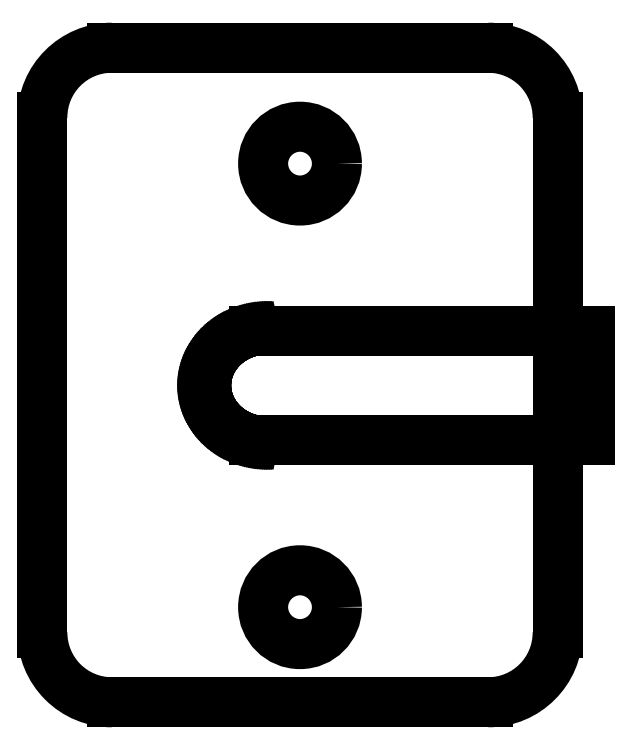
<metadata>
{"format":"dxf","ext":"dxf","renderer":"ezdxf+matplotlib","layout":"modelspace","background":"white","min_lineweight":24,"dpi":150}
</metadata>
<code>
0
SECTION
2
ENTITIES
0
ARC
8
0
10
986.5
20
1282
30
0
40
5
50
180
51
270
210
0
220
0
230
-1
0
LINE
8
0
10
-986.5
20
1277
30
0
11
-1013
21
1277
31
0
0
ARC
8
0
10
1013
20
1282
30
0
40
5
50
270
51
2.606e-12
210
0
220
0
230
-1
0
LINE
8
0
10
-1018
20
1282
30
0
11
-1018
21
1319
31
0
0
ARC
8
0
10
1013
20
1319
30
0
40
5
50
5.211e-12
51
90
210
0
220
0
230
-1
0
LINE
8
0
10
-1013
20
1324
30
0
11
-986.5
21
1324
31
0
0
ARC
8
0
10
986.5
20
1319
30
0
40
5
50
90
51
180
210
0
220
0
230
-1
0
LINE
8
0
10
-981.5
20
1319
30
0
11
-981.5
21
1282
31
0
0
LINE
8
0
10
-1003
20
1295
30
0
11
-1003
21
1295
31
0
0
LINE
8
0
10
-1003
20
1295
30
0
11
-1003
21
1295
31
0
0
LINE
8
0
10
-1003
20
1295
30
0
11
-1004
21
1295
31
0
0
LINE
8
0
10
-1004
20
1295
30
0
11
-1004
21
1295
31
0
0
LINE
8
0
10
-1004
20
1295
30
0
11
-1004
21
1295
31
0
0
LINE
8
0
10
-1004
20
1295
30
0
11
-1004
21
1295
31
0
0
LINE
8
0
10
-1004
20
1295
30
0
11
-1004
21
1296
31
0
0
LINE
8
0
10
-1004
20
1296
30
0
11
-1004
21
1296
31
0
0
LINE
8
0
10
-1004
20
1296
30
0
11
-1004
21
1296
31
0
0
LINE
8
0
10
-1004
20
1296
30
0
11
-1004
21
1296
31
0
0
LINE
8
0
10
-1004
20
1296
30
0
11
-1004
21
1296
31
0
0
LINE
8
0
10
-1004
20
1296
30
0
11
-1004
21
1296
31
0
0
LINE
8
0
10
-1004
20
1296
30
0
11
-1004
21
1296
31
0
0
LINE
8
0
10
-1004
20
1296
30
0
11
-1004
21
1296
31
0
0
LINE
8
0
10
-1004
20
1296
30
0
11
-1005
21
1296
31
0
0
LINE
8
0
10
-1005
20
1296
30
0
11
-1005
21
1296
31
0
0
LINE
8
0
10
-1005
20
1296
30
0
11
-1005
21
1296
31
0
0
LINE
8
0
10
-1005
20
1296
30
0
11
-1005
21
1296
31
0
0
LINE
8
0
10
-1005
20
1296
30
0
11
-1005
21
1296
31
0
0
LINE
8
0
10
-1005
20
1296
30
0
11
-1005
21
1296
31
0
0
LINE
8
0
10
-1005
20
1296
30
0
11
-1005
21
1296
31
0
0
LINE
8
0
10
-1005
20
1296
30
0
11
-1005
21
1296
31
0
0
LINE
8
0
10
-1005
20
1296
30
0
11
-1005
21
1296
31
0
0
LINE
8
0
10
-1005
20
1296
30
0
11
-1005
21
1296
31
0
0
LINE
8
0
10
-1005
20
1296
30
0
11
-1005
21
1296
31
0
0
LINE
8
0
10
-1005
20
1296
30
0
11
-1005
21
1296
31
0
0
LINE
8
0
10
-1005
20
1296
30
0
11
-1005
21
1296
31
0
0
LINE
8
0
10
-1005
20
1296
30
0
11
-1006
21
1296
31
0
0
LINE
8
0
10
-1006
20
1296
30
0
11
-1006
21
1297
31
0
0
LINE
8
0
10
-1006
20
1297
30
0
11
-1006
21
1297
31
0
0
LINE
8
0
10
-1006
20
1297
30
0
11
-1006
21
1297
31
0
0
LINE
8
0
10
-1006
20
1297
30
0
11
-1006
21
1297
31
0
0
LINE
8
0
10
-1006
20
1297
30
0
11
-1006
21
1297
31
0
0
LINE
8
0
10
-1006
20
1297
30
0
11
-1006
21
1297
31
0
0
LINE
8
0
10
-1006
20
1297
30
0
11
-1006
21
1297
31
0
0
LINE
8
0
10
-1006
20
1297
30
0
11
-1006
21
1297
31
0
0
LINE
8
0
10
-1006
20
1297
30
0
11
-1006
21
1297
31
0
0
LINE
8
0
10
-1006
20
1297
30
0
11
-1006
21
1297
31
0
0
LINE
8
0
10
-1006
20
1297
30
0
11
-1006
21
1297
31
0
0
LINE
8
0
10
-1006
20
1297
30
0
11
-1006
21
1297
31
0
0
LINE
8
0
10
-1006
20
1297
30
0
11
-1006
21
1297
31
0
0
LINE
8
0
10
-1006
20
1297
30
0
11
-1006
21
1298
31
0
0
LINE
8
0
10
-1006
20
1298
30
0
11
-1006
21
1298
31
0
0
LINE
8
0
10
-1006
20
1298
30
0
11
-1006
21
1298
31
0
0
LINE
8
0
10
-1006
20
1298
30
0
11
-1006
21
1298
31
0
0
LINE
8
0
10
-1006
20
1298
30
0
11
-1006
21
1298
31
0
0
LINE
8
0
10
-1006
20
1298
30
0
11
-1006
21
1298
31
0
0
LINE
8
0
10
-1006
20
1298
30
0
11
-1007
21
1298
31
0
0
LINE
8
0
10
-1007
20
1298
30
0
11
-1007
21
1298
31
0
0
LINE
8
0
10
-1007
20
1298
30
0
11
-1007
21
1298
31
0
0
LINE
8
0
10
-1007
20
1298
30
0
11
-1007
21
1298
31
0
0
LINE
8
0
10
-1007
20
1298
30
0
11
-1007
21
1298
31
0
0
LINE
8
0
10
-1007
20
1298
30
0
11
-1007
21
1298
31
0
0
LINE
8
0
10
-1007
20
1298
30
0
11
-1007
21
1298
31
0
0
LINE
8
0
10
-1007
20
1298
30
0
11
-1007
21
1299
31
0
0
LINE
8
0
10
-1007
20
1299
30
0
11
-1007
21
1299
31
0
0
LINE
8
0
10
-1007
20
1299
30
0
11
-1007
21
1299
31
0
0
LINE
8
0
10
-1007
20
1299
30
0
11
-1007
21
1299
31
0
0
LINE
8
0
10
-1007
20
1299
30
0
11
-1007
21
1299
31
0
0
LINE
8
0
10
-1007
20
1299
30
0
11
-1007
21
1299
31
0
0
LINE
8
0
10
-1007
20
1299
30
0
11
-1007
21
1299
31
0
0
LINE
8
0
10
-1007
20
1299
30
0
11
-1007
21
1299
31
0
0
LINE
8
0
10
-1007
20
1299
30
0
11
-1007
21
1299
31
0
0
LINE
8
0
10
-1007
20
1299
30
0
11
-1007
21
1299
31
0
0
LINE
8
0
10
-1007
20
1299
30
0
11
-1007
21
1299
31
0
0
LINE
8
0
10
-1007
20
1299
30
0
11
-1007
21
1299
31
0
0
LINE
8
0
10
-1007
20
1299
30
0
11
-1007
21
1300
31
0
0
LINE
8
0
10
-1007
20
1300
30
0
11
-1007
21
1300
31
0
0
LINE
8
0
10
-1007
20
1300
30
0
11
-1007
21
1300
31
0
0
LINE
8
0
10
-1007
20
1300
30
0
11
-1007
21
1300
31
0
0
LINE
8
0
10
-1007
20
1300
30
0
11
-1007
21
1300
31
0
0
LINE
8
0
10
-1007
20
1300
30
0
11
-1007
21
1300
31
0
0
LINE
8
0
10
-1007
20
1300
30
0
11
-1007
21
1300
31
0
0
LINE
8
0
10
-1007
20
1300
30
0
11
-1007
21
1300
31
0
0
LINE
8
0
10
-1007
20
1300
30
0
11
-1007
21
1300
31
0
0
LINE
8
0
10
-1007
20
1300
30
0
11
-1007
21
1300
31
0
0
LINE
8
0
10
-1007
20
1300
30
0
11
-1007
21
1300
31
0
0
LINE
8
0
10
-1007
20
1300
30
0
11
-1007
21
1300
31
0
0
LINE
8
0
10
-1007
20
1300
30
0
11
-1007
21
1300
31
0
0
LINE
8
0
10
-1007
20
1300
30
0
11
-1007
21
1301
31
0
0
LINE
8
0
10
-1007
20
1301
30
0
11
-1006
21
1301
31
0
0
LINE
8
0
10
-1006
20
1301
30
0
11
-1006
21
1301
31
0
0
LINE
8
0
10
-1006
20
1301
30
0
11
-1006
21
1301
31
0
0
LINE
8
0
10
-1006
20
1301
30
0
11
-1006
21
1301
31
0
0
LINE
8
0
10
-1006
20
1301
30
0
11
-1006
21
1301
31
0
0
LINE
8
0
10
-1006
20
1301
30
0
11
-1006
21
1301
31
0
0
LINE
8
0
10
-1006
20
1301
30
0
11
-1006
21
1301
31
0
0
LINE
8
0
10
-1006
20
1301
30
0
11
-1006
21
1301
31
0
0
LINE
8
0
10
-1006
20
1301
30
0
11
-1006
21
1301
31
0
0
LINE
8
0
10
-1006
20
1301
30
0
11
-1006
21
1301
31
0
0
LINE
8
0
10
-1006
20
1301
30
0
11
-1006
21
1301
31
0
0
LINE
8
0
10
-1006
20
1301
30
0
11
-1006
21
1302
31
0
0
LINE
8
0
10
-1006
20
1302
30
0
11
-1006
21
1302
31
0
0
LINE
8
0
10
-1006
20
1302
30
0
11
-1006
21
1302
31
0
0
LINE
8
0
10
-1006
20
1302
30
0
11
-1006
21
1302
31
0
0
LINE
8
0
10
-1006
20
1302
30
0
11
-1006
21
1302
31
0
0
LINE
8
0
10
-1006
20
1302
30
0
11
-1006
21
1302
31
0
0
LINE
8
0
10
-1006
20
1302
30
0
11
-1006
21
1302
31
0
0
LINE
8
0
10
-1006
20
1302
30
0
11
-1006
21
1302
31
0
0
LINE
8
0
10
-1006
20
1302
30
0
11
-1006
21
1302
31
0
0
LINE
8
0
10
-1006
20
1302
30
0
11
-1005
21
1302
31
0
0
LINE
8
0
10
-1005
20
1302
30
0
11
-1005
21
1302
31
0
0
LINE
8
0
10
-1005
20
1302
30
0
11
-1005
21
1302
31
0
0
LINE
8
0
10
-1005
20
1302
30
0
11
-1005
21
1302
31
0
0
LINE
8
0
10
-1005
20
1302
30
0
11
-1005
21
1302
31
0
0
LINE
8
0
10
-1005
20
1302
30
0
11
-1005
21
1302
31
0
0
LINE
8
0
10
-1005
20
1302
30
0
11
-1005
21
1302
31
0
0
LINE
8
0
10
-1005
20
1302
30
0
11
-1005
21
1303
31
0
0
LINE
8
0
10
-1005
20
1303
30
0
11
-1005
21
1303
31
0
0
LINE
8
0
10
-1005
20
1303
30
0
11
-1005
21
1303
31
0
0
LINE
8
0
10
-1005
20
1303
30
0
11
-1005
21
1303
31
0
0
LINE
8
0
10
-1005
20
1303
30
0
11
-1005
21
1303
31
0
0
LINE
8
0
10
-1005
20
1303
30
0
11
-1005
21
1303
31
0
0
LINE
8
0
10
-1005
20
1303
30
0
11
-1004
21
1303
31
0
0
LINE
8
0
10
-1004
20
1303
30
0
11
-1004
21
1303
31
0
0
LINE
8
0
10
-1004
20
1303
30
0
11
-1004
21
1303
31
0
0
LINE
8
0
10
-1004
20
1303
30
0
11
-1004
21
1303
31
0
0
LINE
8
0
10
-1004
20
1303
30
0
11
-1004
21
1303
31
0
0
LINE
8
0
10
-1004
20
1303
30
0
11
-1004
21
1303
31
0
0
LINE
8
0
10
-1004
20
1303
30
0
11
-1004
21
1303
31
0
0
LINE
8
0
10
-1004
20
1303
30
0
11
-1004
21
1303
31
0
0
LINE
8
0
10
-1004
20
1303
30
0
11
-1004
21
1303
31
0
0
LINE
8
0
10
-1004
20
1303
30
0
11
-1004
21
1303
31
0
0
LINE
8
0
10
-1004
20
1303
30
0
11
-1004
21
1303
31
0
0
LINE
8
0
10
-1004
20
1303
30
0
11
-1004
21
1303
31
0
0
LINE
8
0
10
-1004
20
1303
30
0
11
-1003
21
1303
31
0
0
LINE
8
0
10
-1003
20
1303
30
0
11
-1003
21
1303
31
0
0
LINE
8
0
10
-1003
20
1303
30
0
11
-1003
21
1303
31
0
0
LINE
8
0
10
-1003
20
1303
30
0
11
-979.2
21
1303
31
0
0
LINE
8
0
10
-979.2
20
1303
30
0
11
-979.2
21
1295
31
0
0
LINE
8
0
10
-979.2
20
1295
30
0
11
-1003
21
1295
31
0
0
CIRCLE
8
0
10
-1000
20
1315
30
0
40
2.65
0
CIRCLE
8
0
10
-1000
20
1283
30
0
40
2.65
0
ENDSEC
0
EOF

</code>
